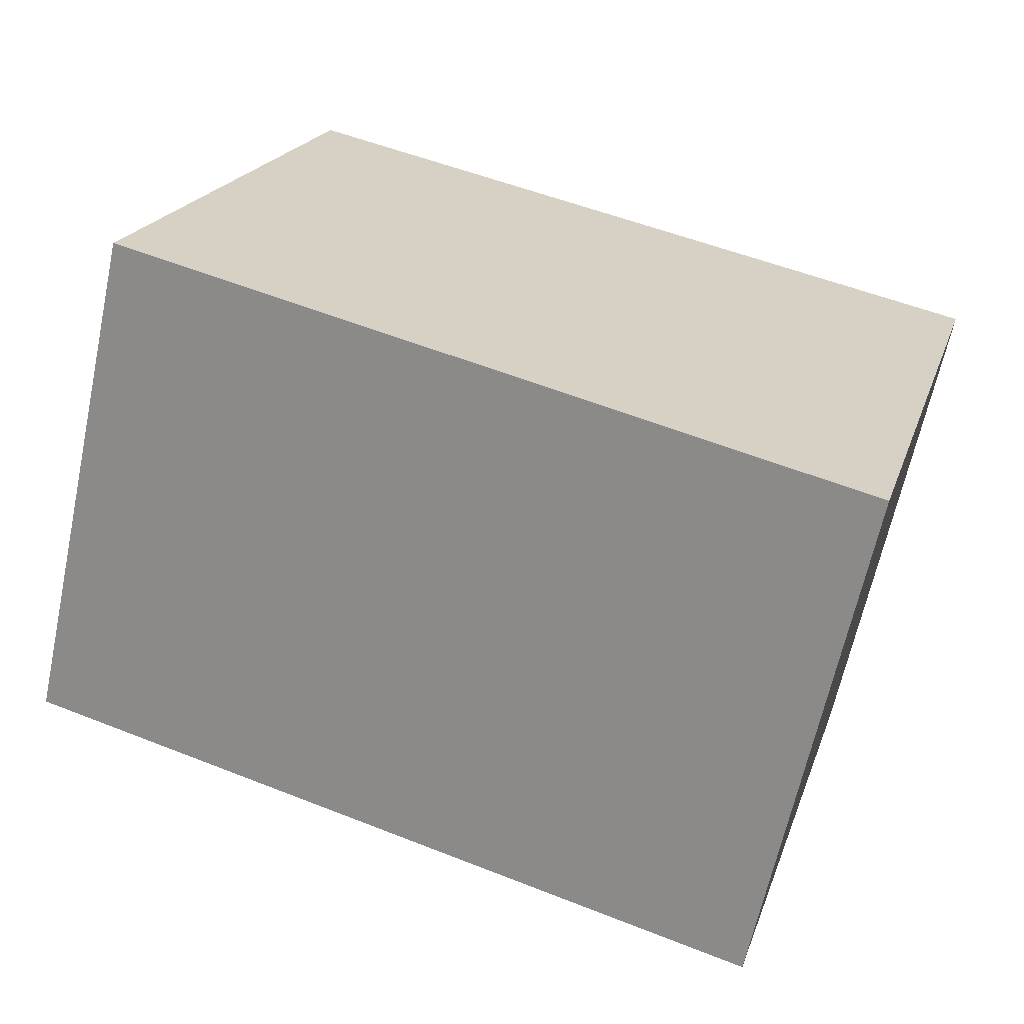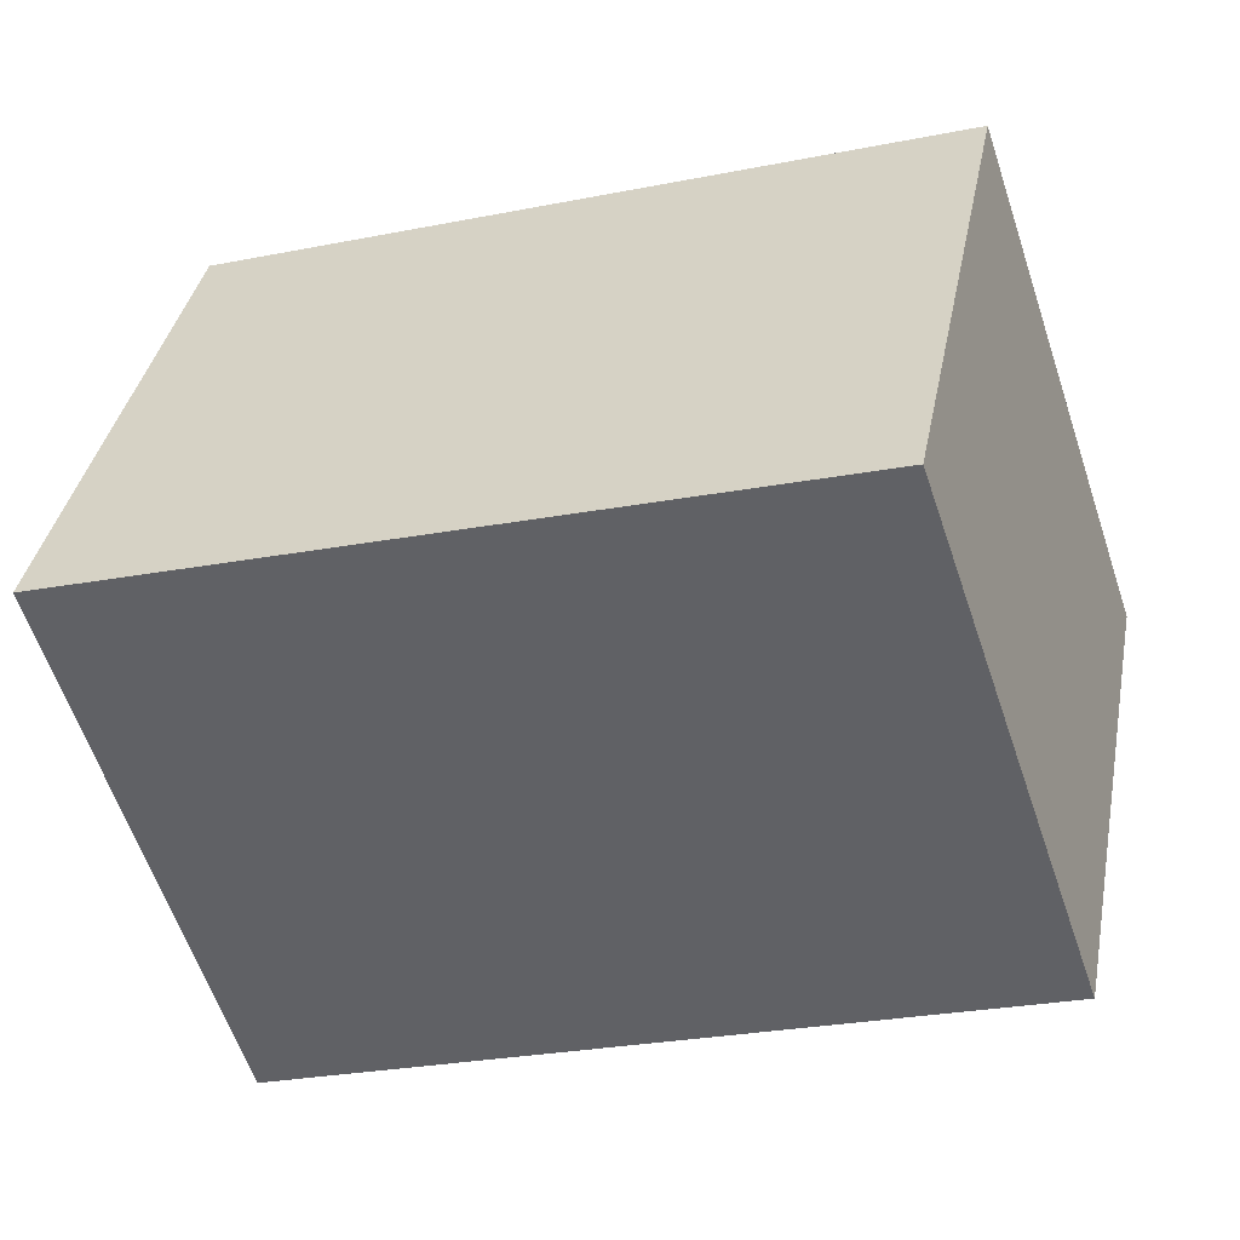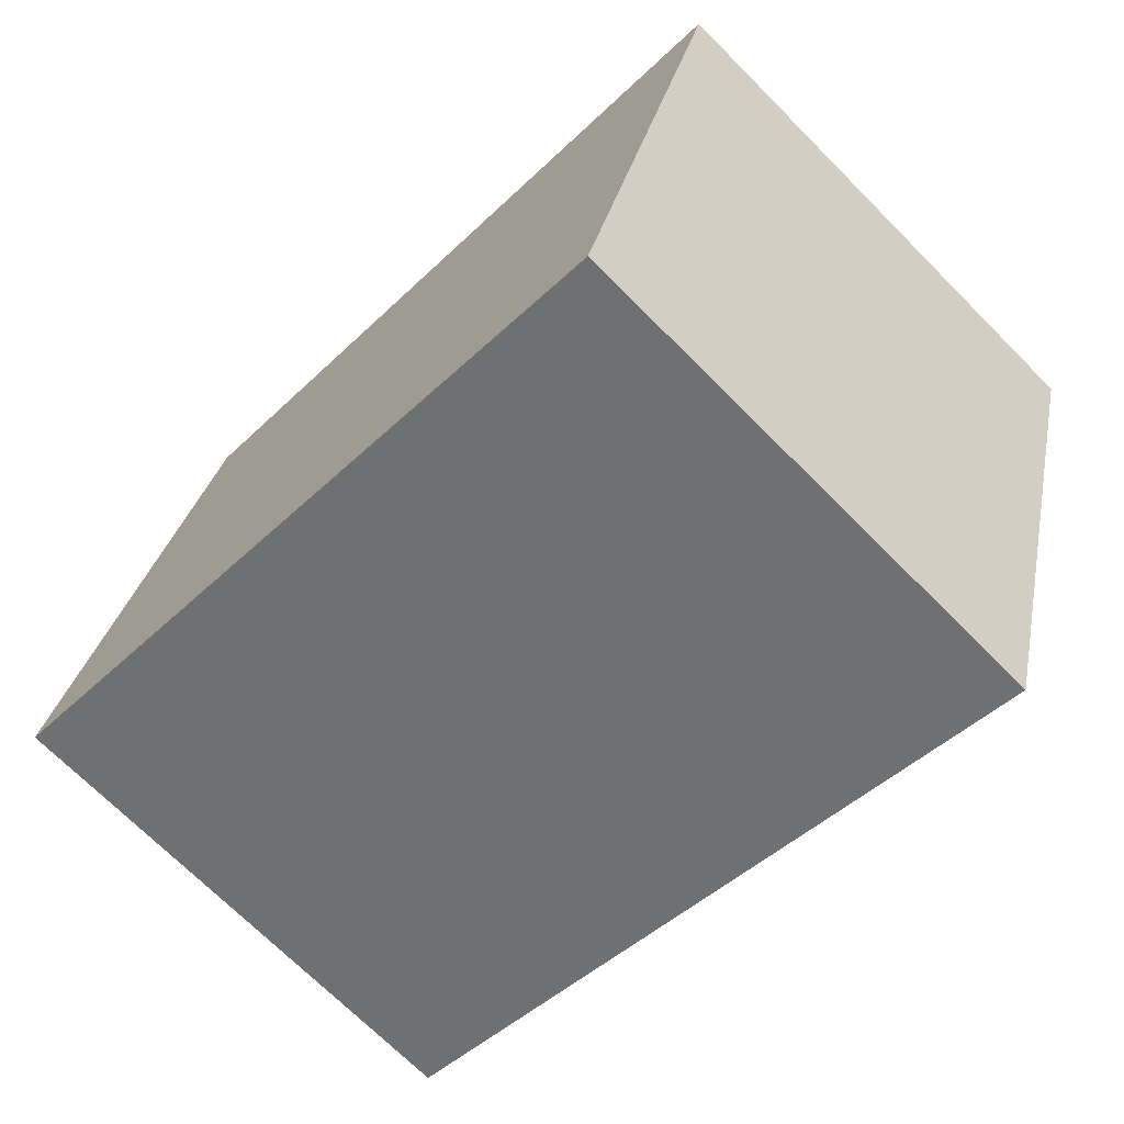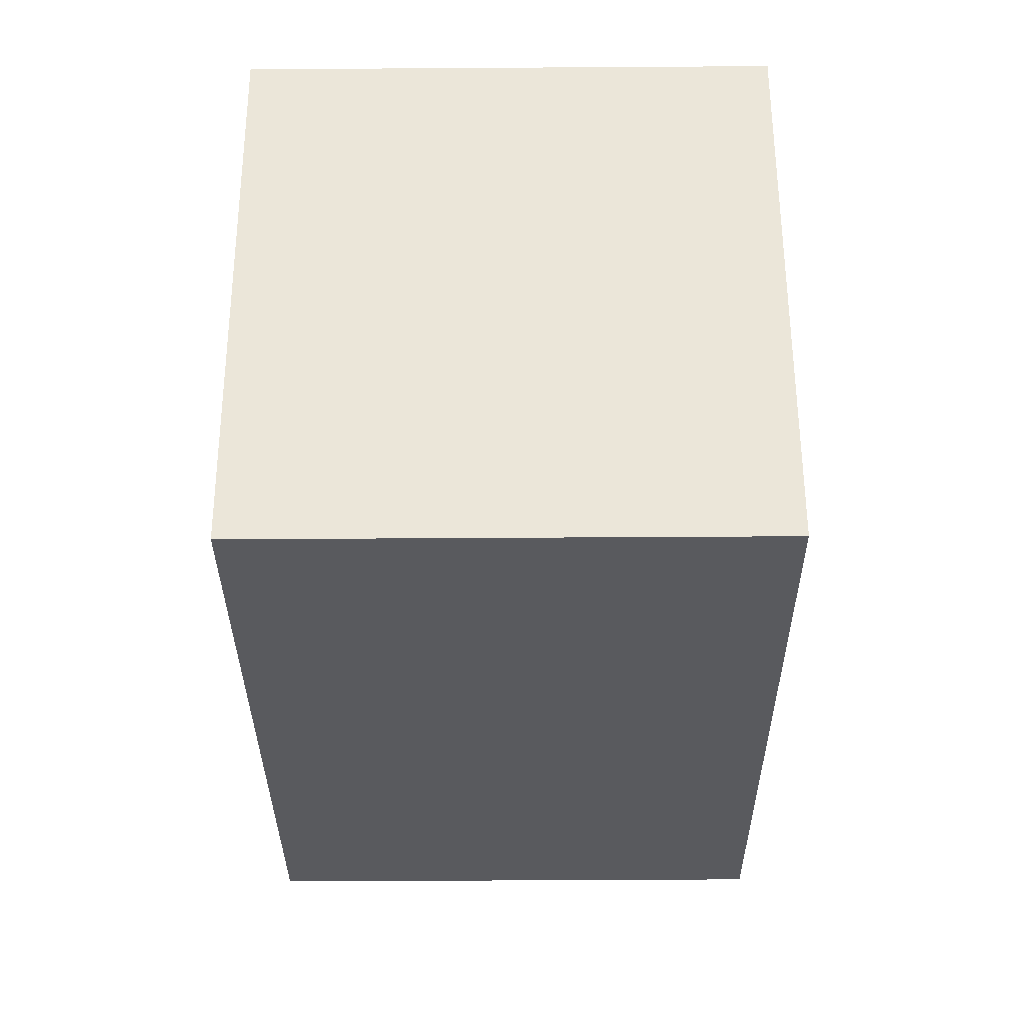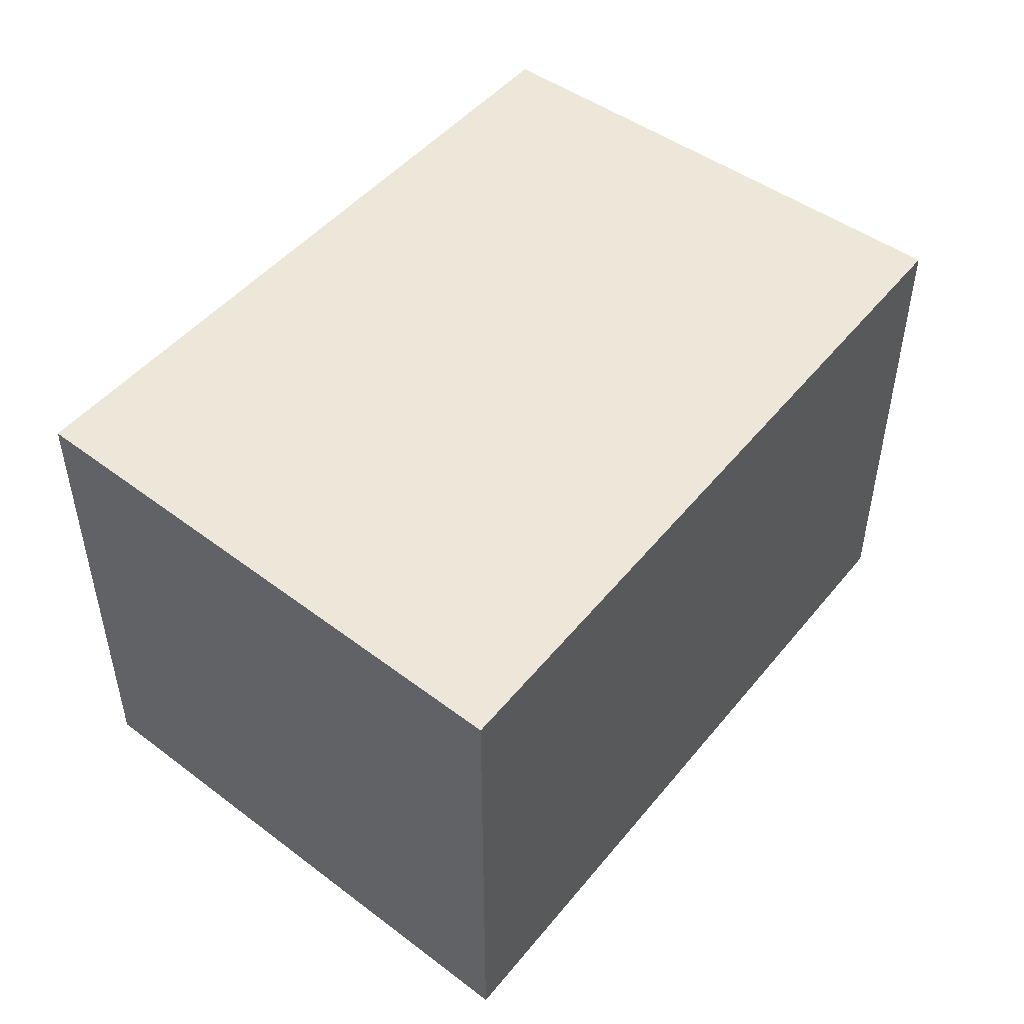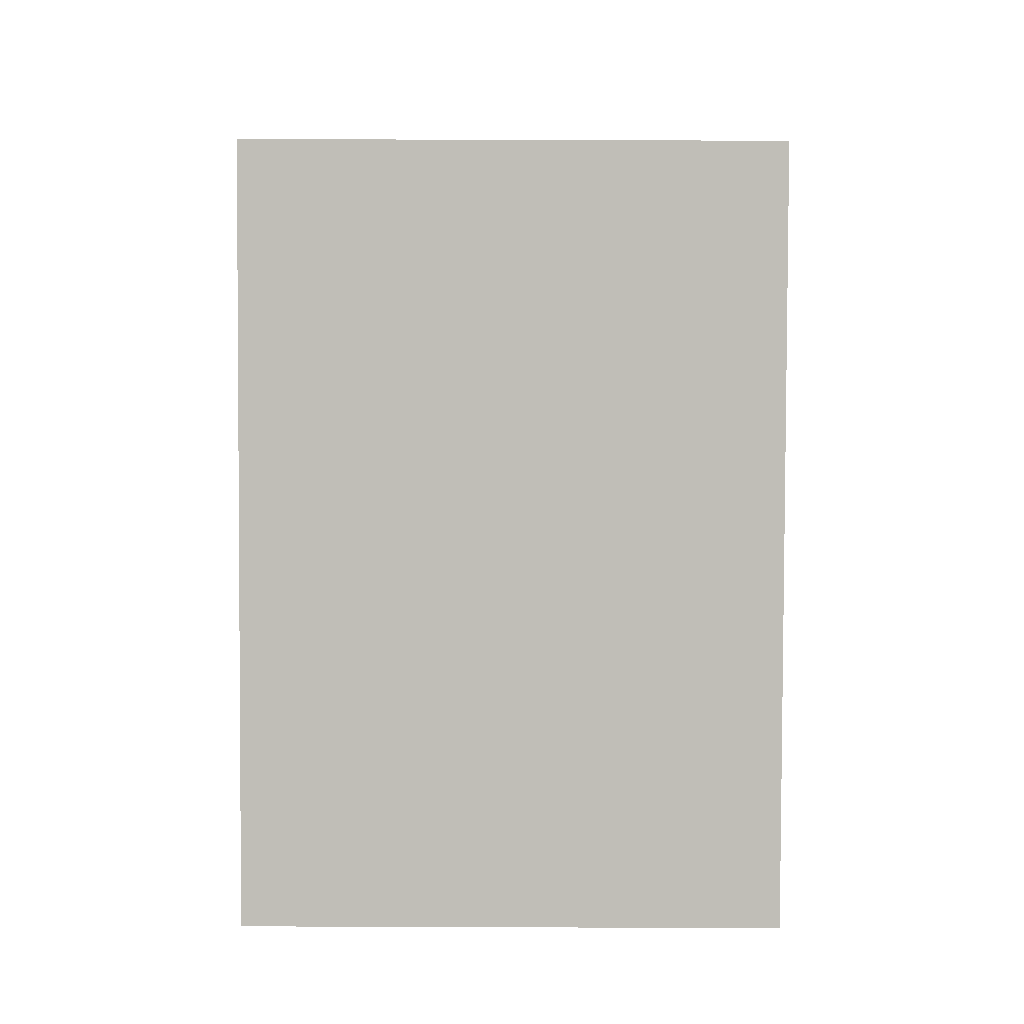
<metadata>
{"format":"obj","ext":"obj","renderer":"f3d","projection":"perspective","resolution":1024,"background":"white","views":[{"elev":-64.4,"azim":-12.1,"up":"+Z"},{"elev":38.0,"azim":-169.0,"up":"+Z"},{"elev":-70.9,"azim":44.9,"up":"+Z"},{"elev":-50.3,"azim":90.4,"up":"+Z"},{"elev":50.0,"azim":146.4,"up":"+Y"},{"elev":77.2,"azim":90.2,"up":"+Z"}]}
</metadata>
<code>
v  0 1.599 9.791e-17
v  2.753 1.599 0.888
v  2.262 1.599 -0.78
v  0.539 1.599 1.569
v  2.753 -5.437e-17 0.888
v  2.262 4.776e-17 -0.78
v  0 0 0
v  0.539 -9.607e-17 1.569
g defaultobject
f 1 2 3
f 2 1 4
f 5 3 2
f 3 5 6
f 6 1 3
f 1 6 7
f 7 4 1
f 4 7 8
f 8 2 4
f 2 8 5
f 5 7 6
f 7 5 8

</code>
